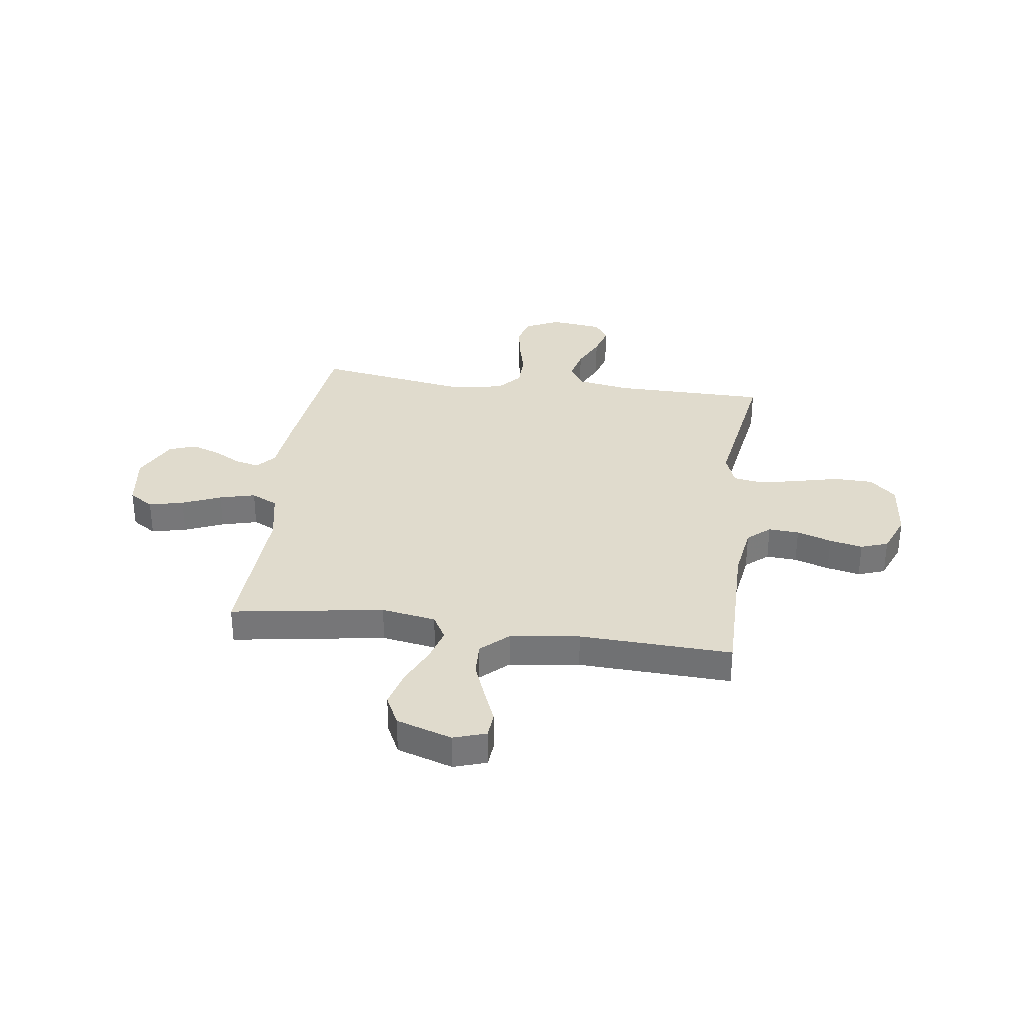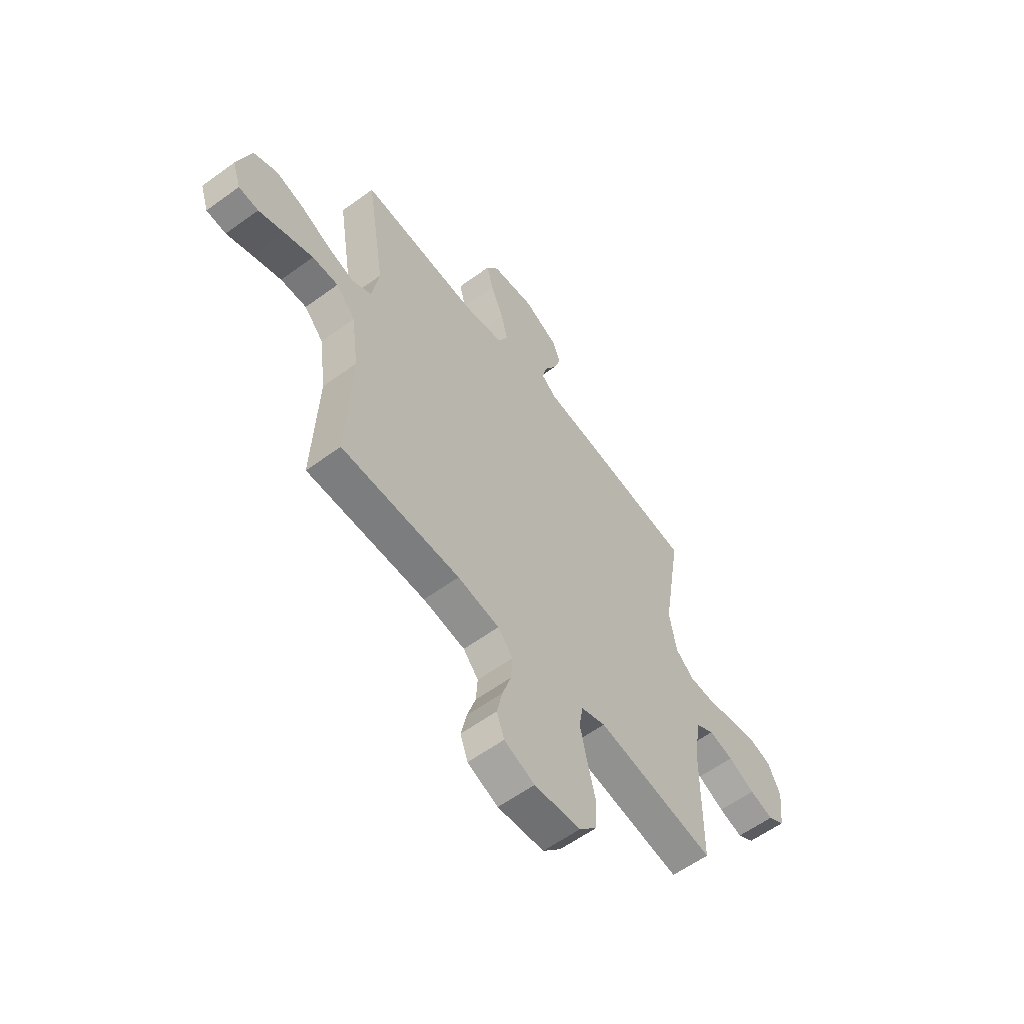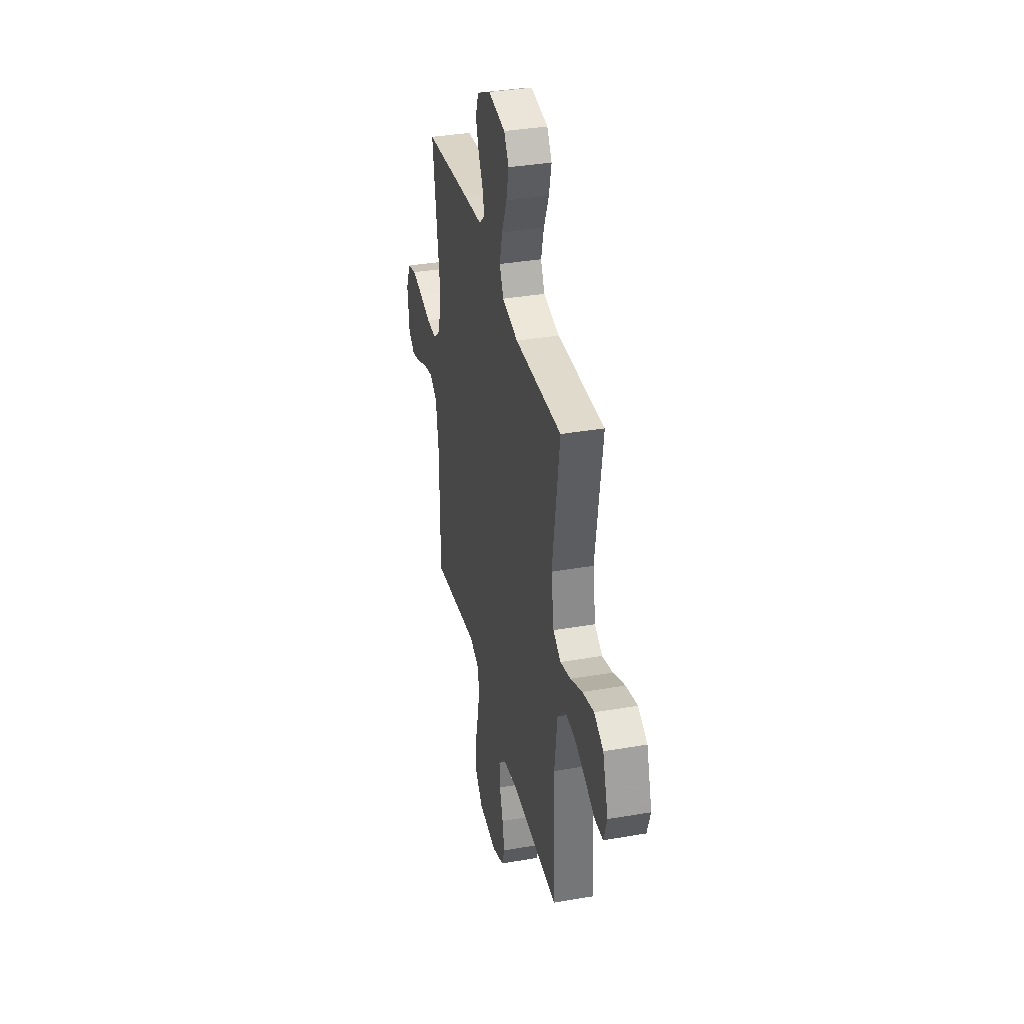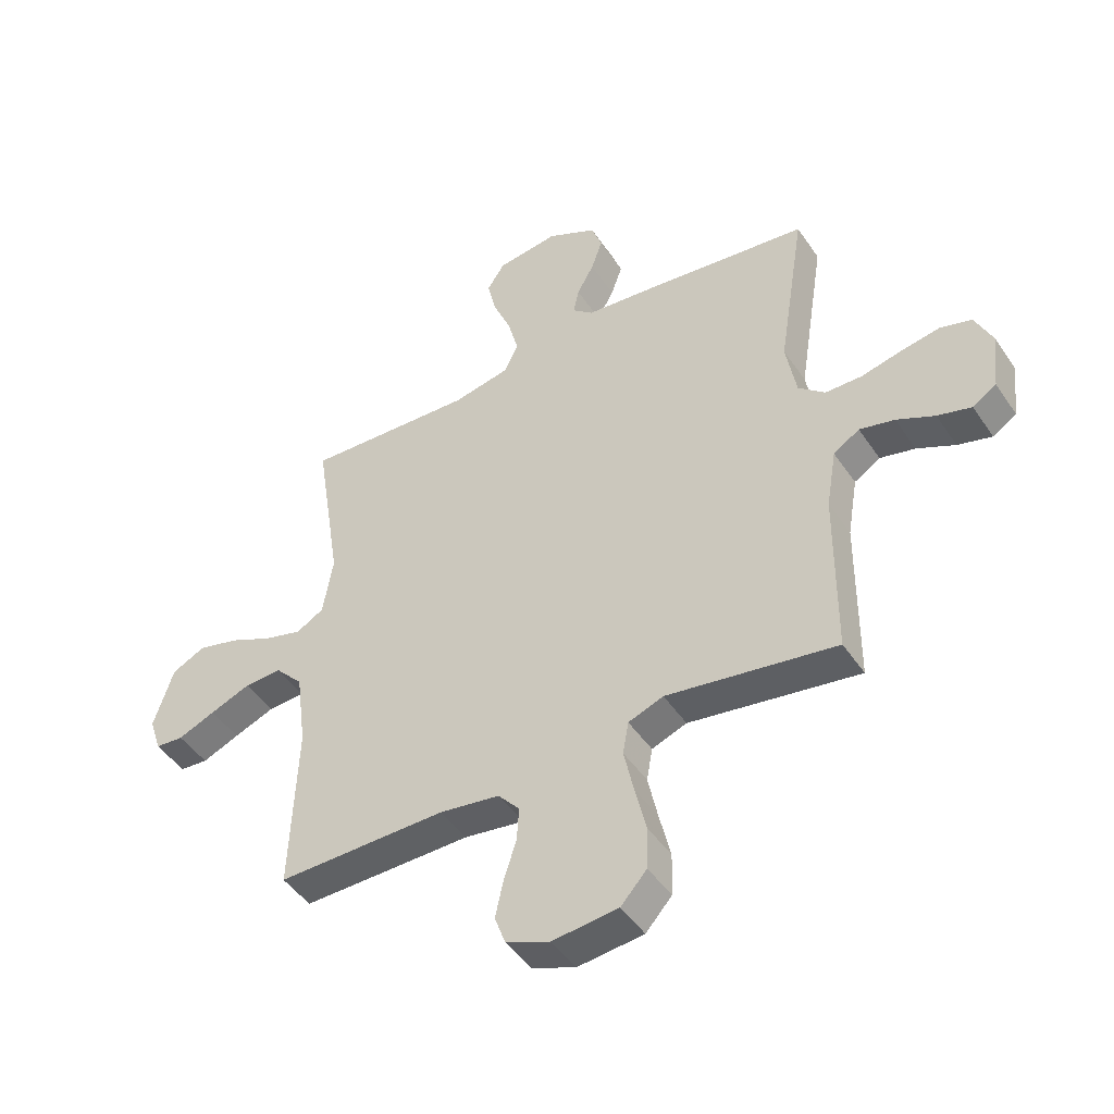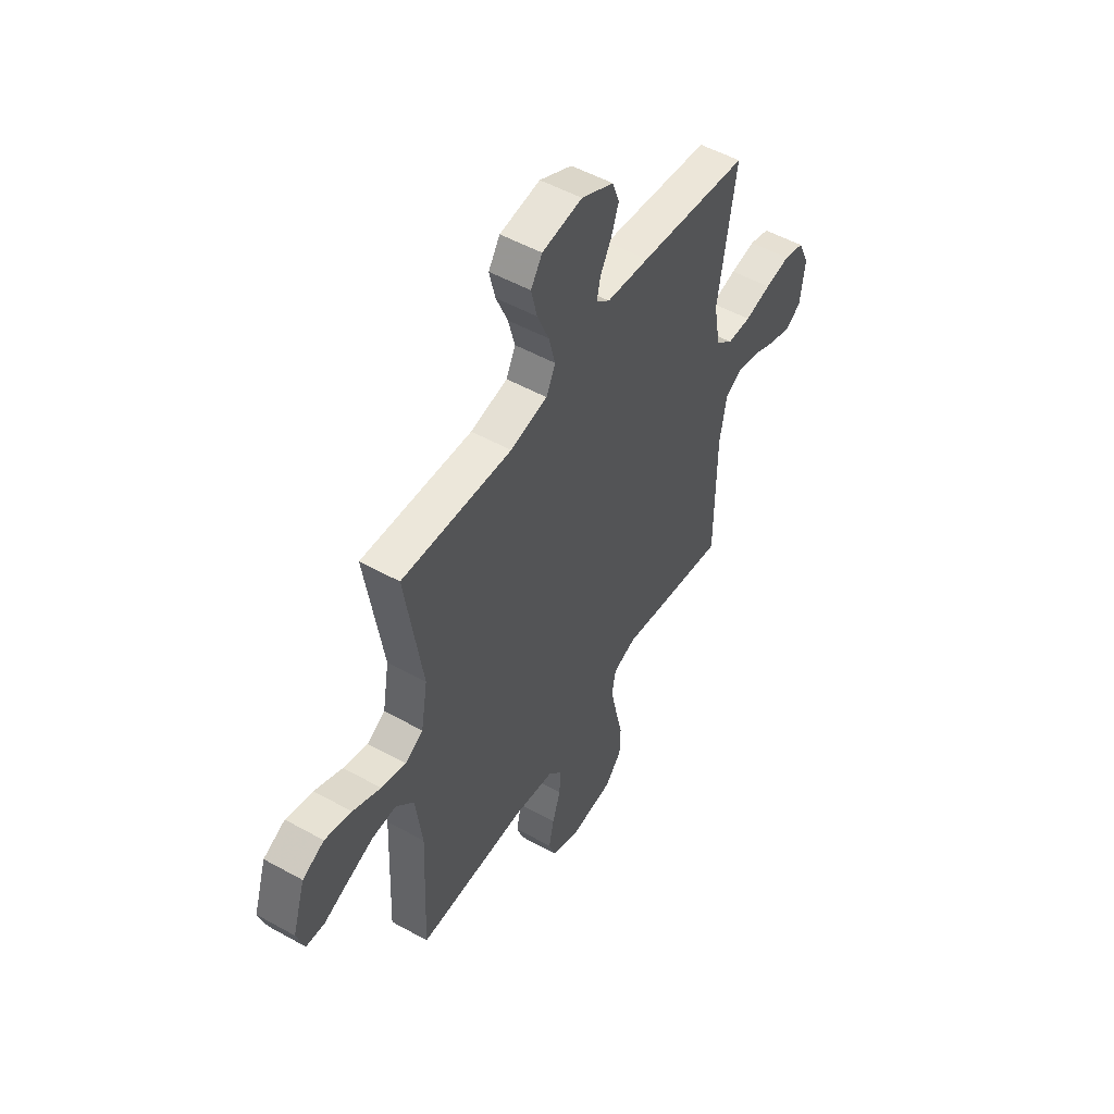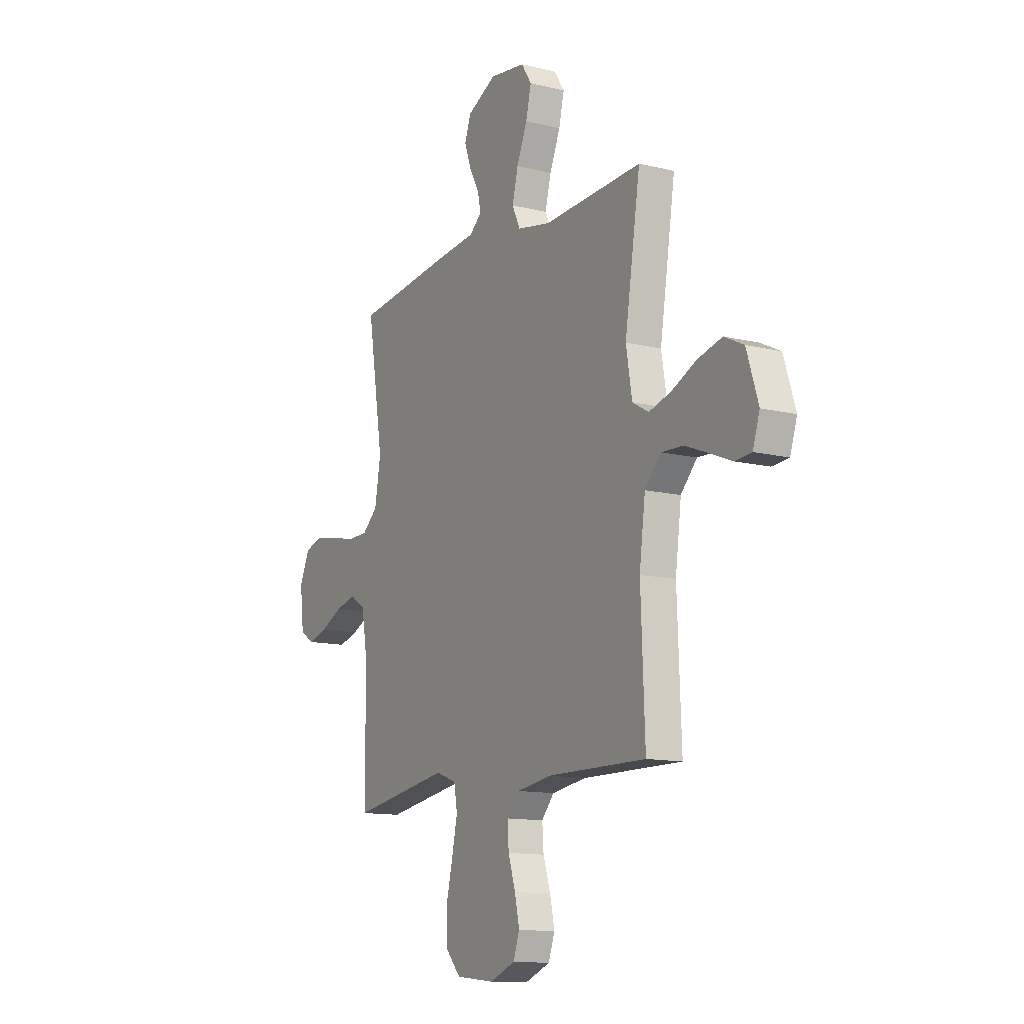
<metadata>
{"format":"obj","ext":"obj","renderer":"f3d","projection":"perspective","resolution":1024,"background":"white","views":[{"elev":33.2,"azim":97.8,"up":"+Y"},{"elev":-59.4,"azim":126.8,"up":"+Z"},{"elev":36.0,"azim":77.2,"up":"+Z"},{"elev":-46.4,"azim":-147.9,"up":"+Z"},{"elev":51.8,"azim":121.0,"up":"+Z"},{"elev":-12.5,"azim":60.2,"up":"+Z"}]}
</metadata>
<code>
v 0.5 0.07 -0.5
v 0.2 0.07 -0.497
v 0.094 0.07 -0.513
v 0.056 0.07 -0.557
v 0.06 0.07 -0.617
v 0.082 0.07 -0.685
v 0.096 0.07 -0.75
v 0.077 0.07 -0.803
v 0 0.07 -0.834
v -0.117 0.07 -0.822
v -0.163 0.07 -0.771
v -0.165 0.07 -0.696
v -0.145 0.07 -0.612
v -0.128 0.07 -0.533
v -0.138 0.07 -0.475
v -0.2 0.07 -0.452
v -0.5 0.07 -0.5
v -0.502 0.07 -0.2
v -0.52 0.07 -0.094
v -0.566 0.07 -0.065
v -0.628 0.07 -0.08
v -0.695 0.07 -0.112
v -0.755 0.07 -0.129
v -0.797 0.07 -0.102
v -0.809 0.07 0
v -0.778 0.07 0.067
v -0.723 0.07 0.083
v -0.654 0.07 0.071
v -0.582 0.07 0.054
v -0.517 0.07 0.055
v -0.47 0.07 0.096
v -0.452 0.07 0.2
v -0.5 0.07 0.5
v -0.2 0.07 0.536
v -0.084 0.07 0.548
v -0.047 0.07 0.58
v -0.057 0.07 0.626
v -0.087 0.07 0.68
v -0.107 0.07 0.737
v -0.088 0.07 0.79
v 0 0.07 0.834
v 0.109 0.07 0.819
v 0.14 0.07 0.771
v 0.124 0.07 0.703
v 0.092 0.07 0.627
v 0.074 0.07 0.557
v 0.099 0.07 0.505
v 0.2 0.07 0.485
v 0.5 0.07 0.5
v 0.453 0.07 0.2
v 0.471 0.07 0.093
v 0.52 0.07 0.065
v 0.587 0.07 0.084
v 0.663 0.07 0.119
v 0.736 0.07 0.138
v 0.795 0.07 0.109
v 0.83 0.07 0
v 0.809 0.07 -0.064
v 0.759 0.07 -0.068
v 0.693 0.07 -0.041
v 0.621 0.07 -0.013
v 0.555 0.07 -0.01
v 0.506 0.07 -0.063
v 0.488 0.07 -0.2
v 0.5 0 -0.5
v 0.2 0 -0.497
v 0.094 0 -0.513
v 0.056 0 -0.557
v 0.06 0 -0.617
v 0.082 0 -0.685
v 0.096 0 -0.75
v 0.077 0 -0.803
v 0 0 -0.834
v -0.117 0 -0.822
v -0.163 0 -0.771
v -0.165 0 -0.696
v -0.145 0 -0.612
v -0.128 0 -0.533
v -0.138 0 -0.475
v -0.2 0 -0.452
v -0.5 0 -0.5
v -0.502 0 -0.2
v -0.52 0 -0.094
v -0.566 0 -0.065
v -0.628 0 -0.08
v -0.695 0 -0.112
v -0.755 0 -0.129
v -0.797 0 -0.102
v -0.809 0 0
v -0.778 0 0.067
v -0.723 0 0.083
v -0.654 0 0.071
v -0.582 0 0.054
v -0.517 0 0.055
v -0.47 0 0.096
v -0.452 0 0.2
v -0.5 0 0.5
v -0.2 0 0.536
v -0.084 0 0.548
v -0.047 0 0.58
v -0.057 0 0.626
v -0.087 0 0.68
v -0.107 0 0.737
v -0.088 0 0.79
v 0 0 0.834
v 0.109 0 0.819
v 0.14 0 0.771
v 0.124 0 0.703
v 0.092 0 0.627
v 0.074 0 0.557
v 0.099 0 0.505
v 0.2 0 0.485
v 0.5 0 0.5
v 0.453 0 0.2
v 0.471 0 0.093
v 0.52 0 0.065
v 0.587 0 0.084
v 0.663 0 0.119
v 0.736 0 0.138
v 0.795 0 0.109
v 0.83 0 0
v 0.809 0 -0.064
v 0.759 0 -0.068
v 0.693 0 -0.041
v 0.621 0 -0.013
v 0.555 0 -0.01
v 0.506 0 -0.063
v 0.488 0 -0.2
f 58 59 60
f 57 58 60
f 56 57 60
f 55 56 60
f 54 55 60
f 53 54 60
f 52 53 60 61
f 51 52 61 62
f 48 49 50
f 47 48 50 51
f 43 44 45
f 42 43 45
f 41 42 45
f 40 41 45
f 39 40 45
f 38 39 45
f 37 38 45
f 36 37 45 46
f 35 36 46 47
f 51 62 63
f 47 51 63
f 35 47 63
f 34 35 63
f 33 34 63
f 32 33 63
f 27 28 29
f 26 27 29
f 25 26 29
f 24 25 29
f 23 24 29
f 22 23 29
f 21 22 29
f 20 21 29 30
f 16 17 18
f 15 16 18 19
f 11 12 13
f 10 11 13
f 9 10 13
f 8 9 13
f 7 8 13
f 6 7 13
f 5 6 13
f 4 5 13 14
f 3 4 14 15
f 64 1 2
f 2 3 15
f 64 2 15
f 63 64 15
f 32 63 15
f 31 32 15
f 31 15 19
f 19 20 30 31
f 124 123 122
f 124 122 121
f 124 121 120
f 124 120 119
f 124 119 118
f 124 118 117
f 125 124 117 116
f 126 125 116 115
f 114 113 112
f 115 114 112 111
f 109 108 107
f 109 107 106
f 109 106 105
f 109 105 104
f 109 104 103
f 109 103 102
f 109 102 101
f 110 109 101 100
f 111 110 100 99
f 127 126 115
f 127 115 111
f 127 111 99
f 127 99 98
f 127 98 97
f 127 97 96
f 93 92 91
f 93 91 90
f 93 90 89
f 93 89 88
f 93 88 87
f 93 87 86
f 93 86 85
f 94 93 85 84
f 82 81 80
f 83 82 80 79
f 77 76 75
f 77 75 74
f 77 74 73
f 77 73 72
f 77 72 71
f 77 71 70
f 77 70 69
f 78 77 69 68
f 79 78 68 67
f 66 65 128
f 79 67 66
f 79 66 128
f 79 128 127
f 79 127 96
f 79 96 95
f 83 79 95
f 95 94 84 83
f 1 65 66 2
f 2 66 67 3
f 3 67 68 4
f 4 68 69 5
f 5 69 70 6
f 6 70 71 7
f 7 71 72 8
f 8 72 73 9
f 9 73 74 10
f 10 74 75 11
f 11 75 76 12
f 12 76 77 13
f 13 77 78 14
f 14 78 79 15
f 15 79 80 16
f 16 80 81 17
f 17 81 82 18
f 18 82 83 19
f 19 83 84 20
f 20 84 85 21
f 21 85 86 22
f 22 86 87 23
f 23 87 88 24
f 24 88 89 25
f 25 89 90 26
f 26 90 91 27
f 27 91 92 28
f 28 92 93 29
f 29 93 94 30
f 30 94 95 31
f 31 95 96 32
f 32 96 97 33
f 33 97 98 34
f 34 98 99 35
f 35 99 100 36
f 36 100 101 37
f 37 101 102 38
f 38 102 103 39
f 39 103 104 40
f 40 104 105 41
f 41 105 106 42
f 42 106 107 43
f 43 107 108 44
f 44 108 109 45
f 45 109 110 46
f 46 110 111 47
f 47 111 112 48
f 48 112 113 49
f 49 113 114 50
f 50 114 115 51
f 51 115 116 52
f 52 116 117 53
f 53 117 118 54
f 54 118 119 55
f 55 119 120 56
f 56 120 121 57
f 57 121 122 58
f 58 122 123 59
f 59 123 124 60
f 60 124 125 61
f 61 125 126 62
f 62 126 127 63
f 63 127 128 64
f 64 128 65 1

</code>
